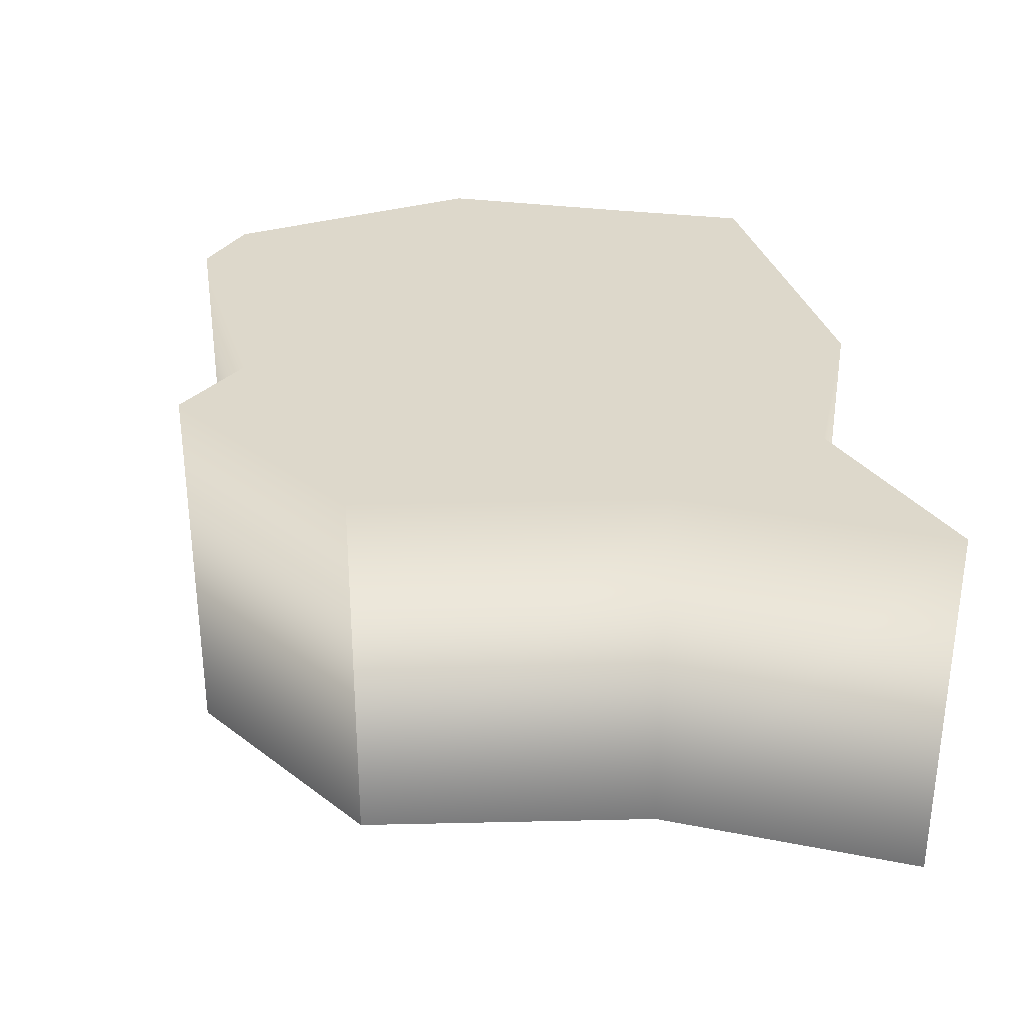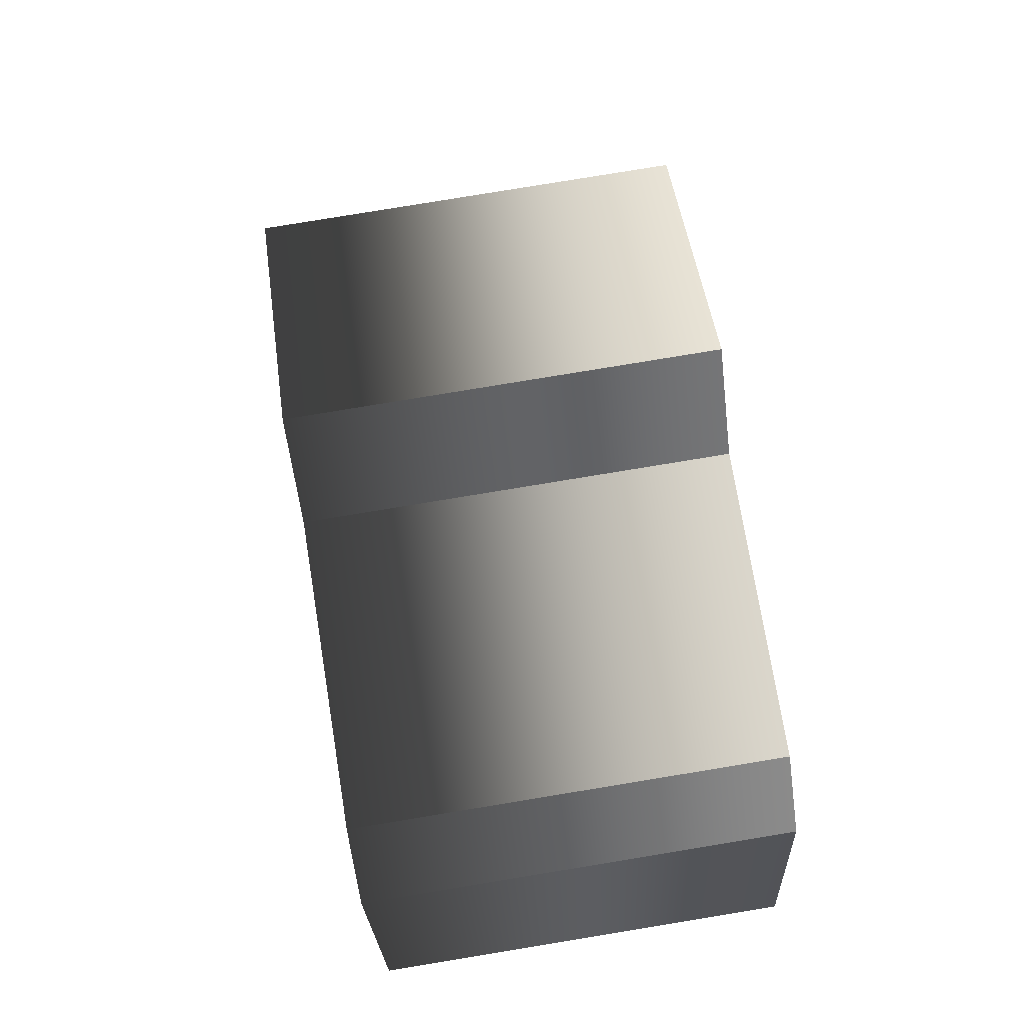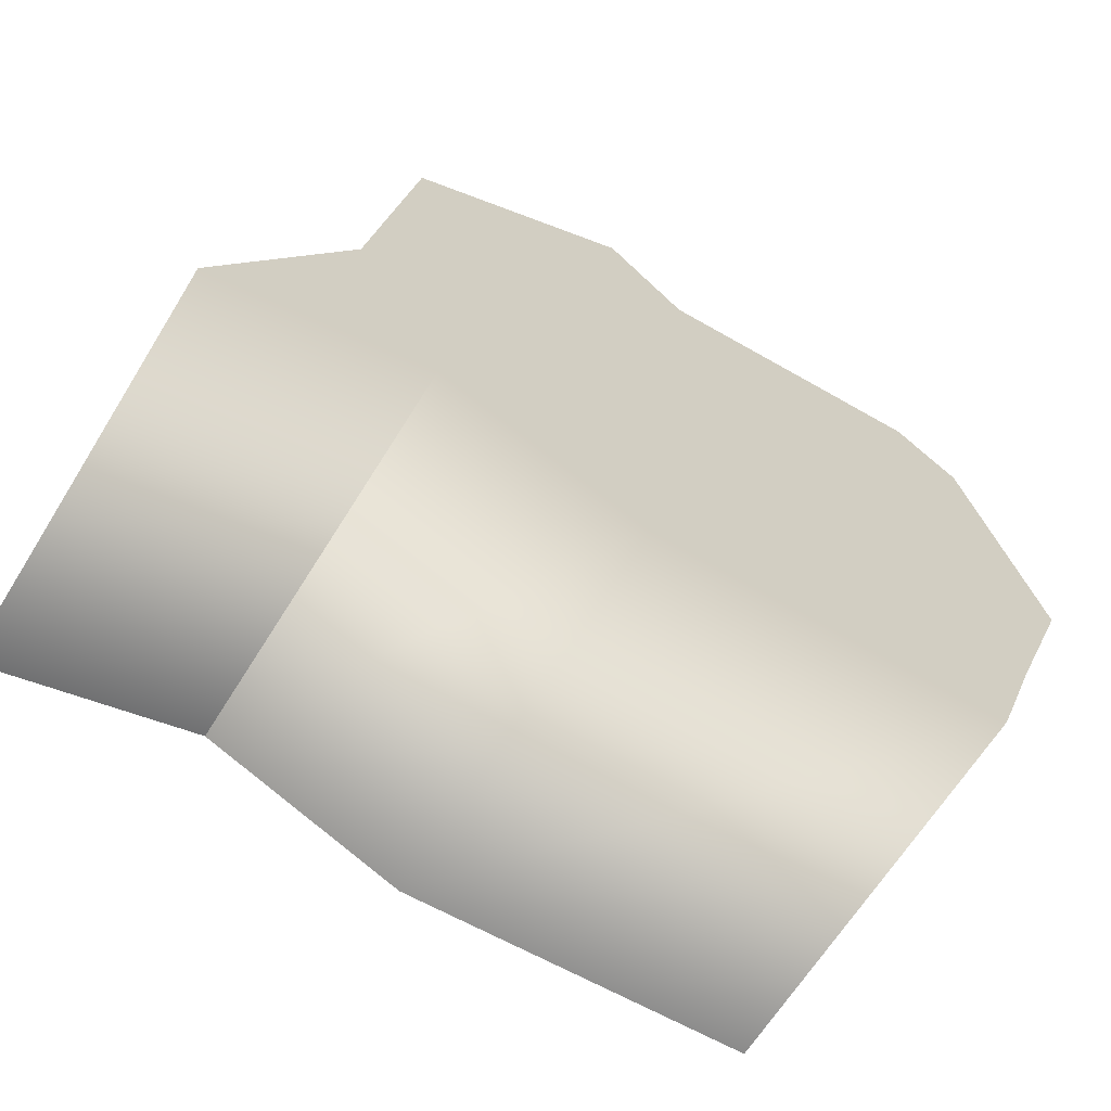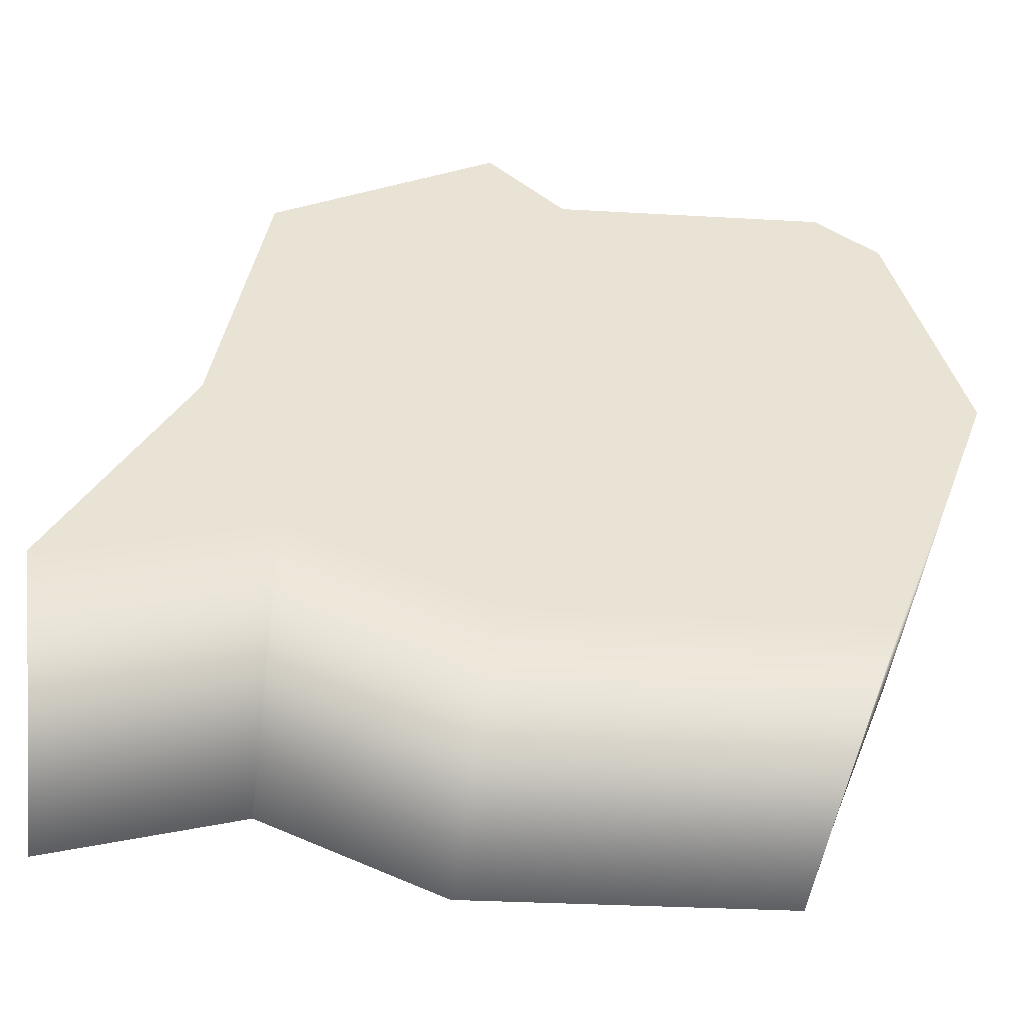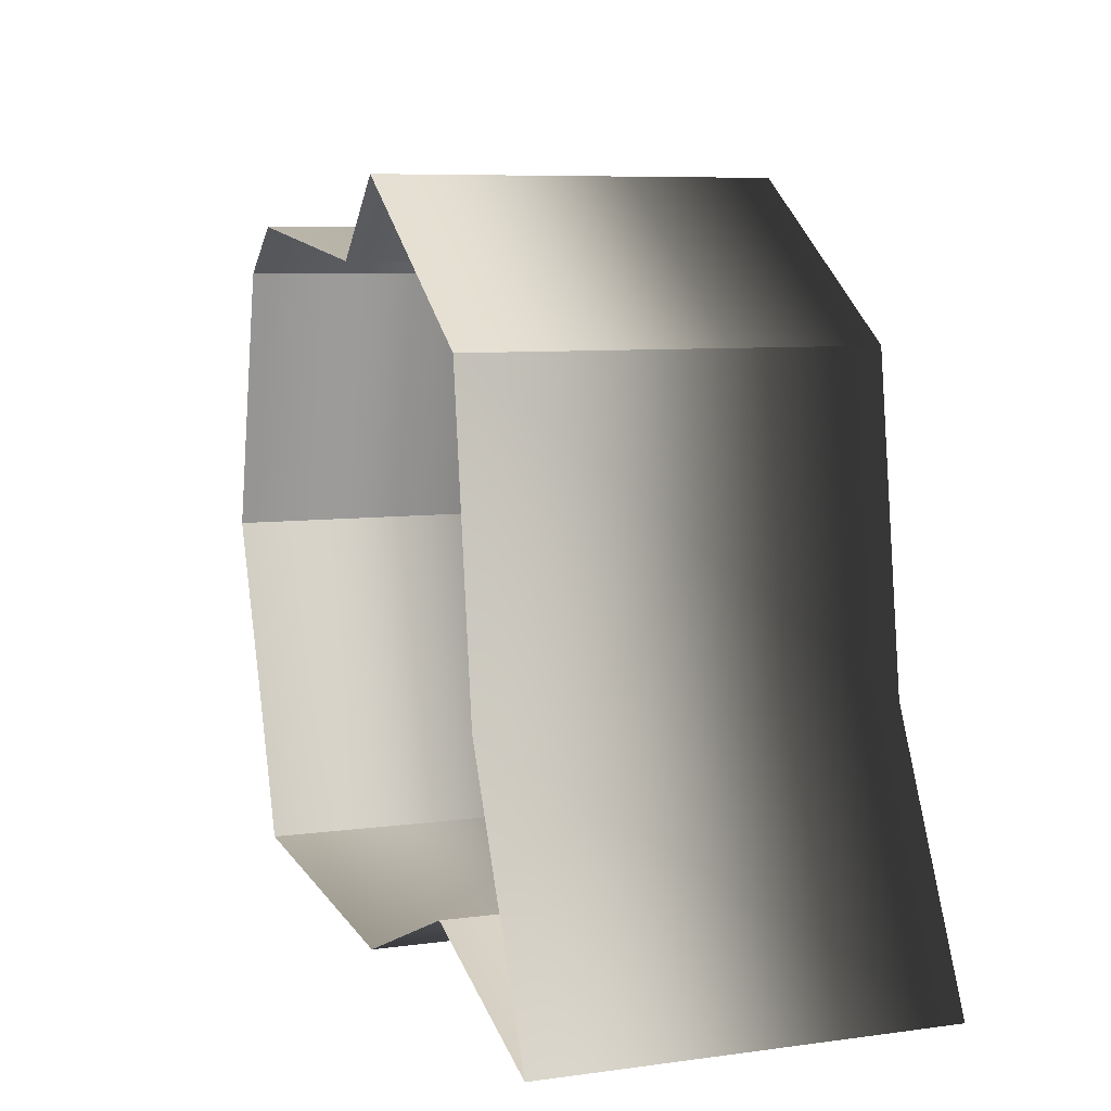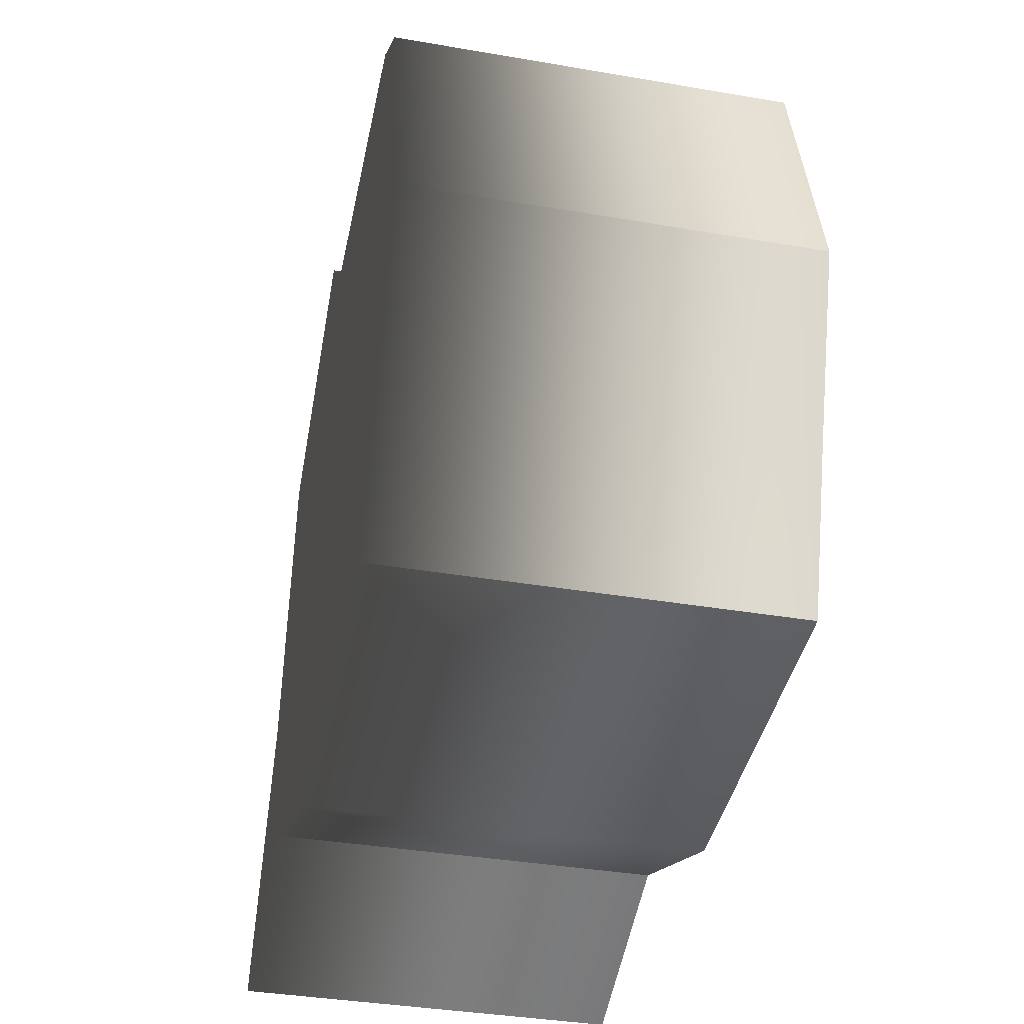
<metadata>
{"format":"obj","ext":"obj","renderer":"f3d","projection":"perspective","resolution":1024,"background":"white","views":[{"elev":31.2,"azim":80.1,"up":"+Y"},{"elev":79.8,"azim":-99.3,"up":"+Z"},{"elev":-65.5,"azim":148.2,"up":"+Z"},{"elev":-49.8,"azim":172.3,"up":"+Z"},{"elev":7.5,"azim":68.7,"up":"+Z"},{"elev":-38.3,"azim":-102.2,"up":"+Z"}]}
</metadata>
<code>
g polySurface89
v -0.01958 2.06e-05 -0.02034
v 0.002462 -8.23e-06 -0.02193
v 0.0152 -2.586e-05 -0.01672
v -0.02266 2.332e-05 -0.01187
v 0.02026 -3.423e-05 -0.00602
v 0.02748 -4.137e-05 -0.02108
v -0.02712 2.737e-05 -0.0001899
v 0.01753 -3.368e-05 0.01335
v -0.02301 1.924e-05 0.01682
v -0.001222 -9.623e-06 0.01764
v 0.003724 -1.692e-05 0.02249
v -0.01921 1.378e-05 0.0197
v -0.02345 -0.02506 0.01713
v -0.02345 1.978e-05 0.01711
v -0.01935 1.388e-05 0.02022
v -0.01935 -0.02506 0.02024
v -0.01935 -0.02506 0.02024
v -0.01935 1.388e-05 0.02022
v -0.001402 -9.48e-06 0.01817
v -0.00139 -0.02507 0.01818
v -0.00139 -0.02507 0.01818
v -0.001402 -9.48e-06 0.01817
v 0.003663 -1.694e-05 0.02312
v 0.003678 -0.02507 0.02314
v 0.003678 -0.02507 0.02314
v 0.003663 -1.694e-05 0.02312
v 0.01799 -3.434e-05 0.01364
v 0.01801 -0.02508 0.01366
v 0.01801 -0.02508 0.01366
v 0.01799 -3.434e-05 0.01364
v 0.02074 -3.488e-05 -0.005873
v 0.02076 -0.0251 -0.005857
v 0.02845 -4.251e-05 -0.02196
v 0.02848 -0.02511 -0.02194
v 0.02848 -0.02511 -0.02194
v 0.02845 -4.251e-05 -0.02196
v 0.01522 -2.579e-05 -0.01726
v 0.01524 -0.0251 -0.01724
v 0.01524 -0.0251 -0.01724
v 0.01522 -2.579e-05 -0.01726
v 0.002543 -8.261e-06 -0.02243
v 0.002557 -0.0251 -0.02242
v -0.01994 2.115e-05 -0.02082
v -0.01994 -0.02509 -0.0208
v -0.01994 -0.02509 -0.0208
v -0.01994 2.115e-05 -0.02082
v -0.02313 2.395e-05 -0.01205
v -0.02313 -0.02508 -0.01203
v -0.02765 2.806e-05 -0.0002234
v -0.02765 -0.02507 -0.0002074
v -0.02765 -0.02507 -0.0002074
v -0.02765 2.806e-05 -0.0002234
v -0.02345 1.978e-05 0.01711
v -0.02345 -0.02506 0.01713
v 0.01799 -3.434e-05 0.01364
v 0.02026 -3.423e-05 -0.00602
v 0.02074 -3.488e-05 -0.005873
v 0.01753 -3.368e-05 0.01335
v 0.003663 -1.694e-05 0.02312
v 0.003724 -1.692e-05 0.02249
v -0.001402 -9.48e-06 0.01817
v -0.001222 -9.623e-06 0.01764
v -0.01935 1.388e-05 0.02022
v -0.01921 1.378e-05 0.0197
v -0.02345 1.978e-05 0.01711
v -0.02301 1.924e-05 0.01682
v -0.02765 2.806e-05 -0.0002234
v -0.02712 2.737e-05 -0.0001899
v 0.02074 -3.488e-05 -0.005873
v 0.02026 -3.423e-05 -0.00602
v 0.02748 -4.137e-05 -0.02108
v 0.02845 -4.251e-05 -0.02196
v 0.02845 -4.251e-05 -0.02196
v 0.02748 -4.137e-05 -0.02108
v 0.0152 -2.586e-05 -0.01672
v 0.01522 -2.579e-05 -0.01726
v 0.002462 -8.23e-06 -0.02193
v 0.002543 -8.261e-06 -0.02243
v 0.002543 -8.261e-06 -0.02243
v 0.002462 -8.23e-06 -0.02193
v -0.01958 2.06e-05 -0.02034
v -0.01994 2.115e-05 -0.02082
v -0.02266 2.332e-05 -0.01187
v -0.02313 2.395e-05 -0.01205
v -0.02712 2.737e-05 -0.0001899
v -0.02765 2.806e-05 -0.0002234
g polySurface89_0
f 3 2 1
f 1 4 3
f 3 4 5
f 5 6 3
f 4 7 5
f 7 8 5
f 7 9 8
f 9 10 8
f 10 11 8
f 10 9 12
g polySurface89_1
f 15 14 13
f 16 15 13
f 19 18 17
f 20 19 17
f 23 22 21
f 24 23 21
f 27 26 25
f 28 27 25
f 31 30 29
f 32 31 29
f 33 31 32
f 34 33 32
f 37 36 35
f 38 37 35
f 41 40 39
f 42 41 39
f 43 41 42
f 44 43 42
f 47 46 45
f 48 47 45
f 49 47 48
f 50 49 48
f 53 52 51
f 54 53 51
f 57 56 55
f 56 58 55
f 55 58 59
f 58 60 59
f 59 60 61
f 60 62 61
f 61 62 63
f 62 64 63
f 63 64 65
f 64 66 65
f 65 66 67
f 66 68 67
f 71 70 69
f 72 71 69
f 75 74 73
f 76 75 73
f 77 75 76
f 78 77 76
f 81 80 79
f 82 81 79
f 83 81 82
f 84 83 82
f 85 83 84
f 86 85 84

</code>
